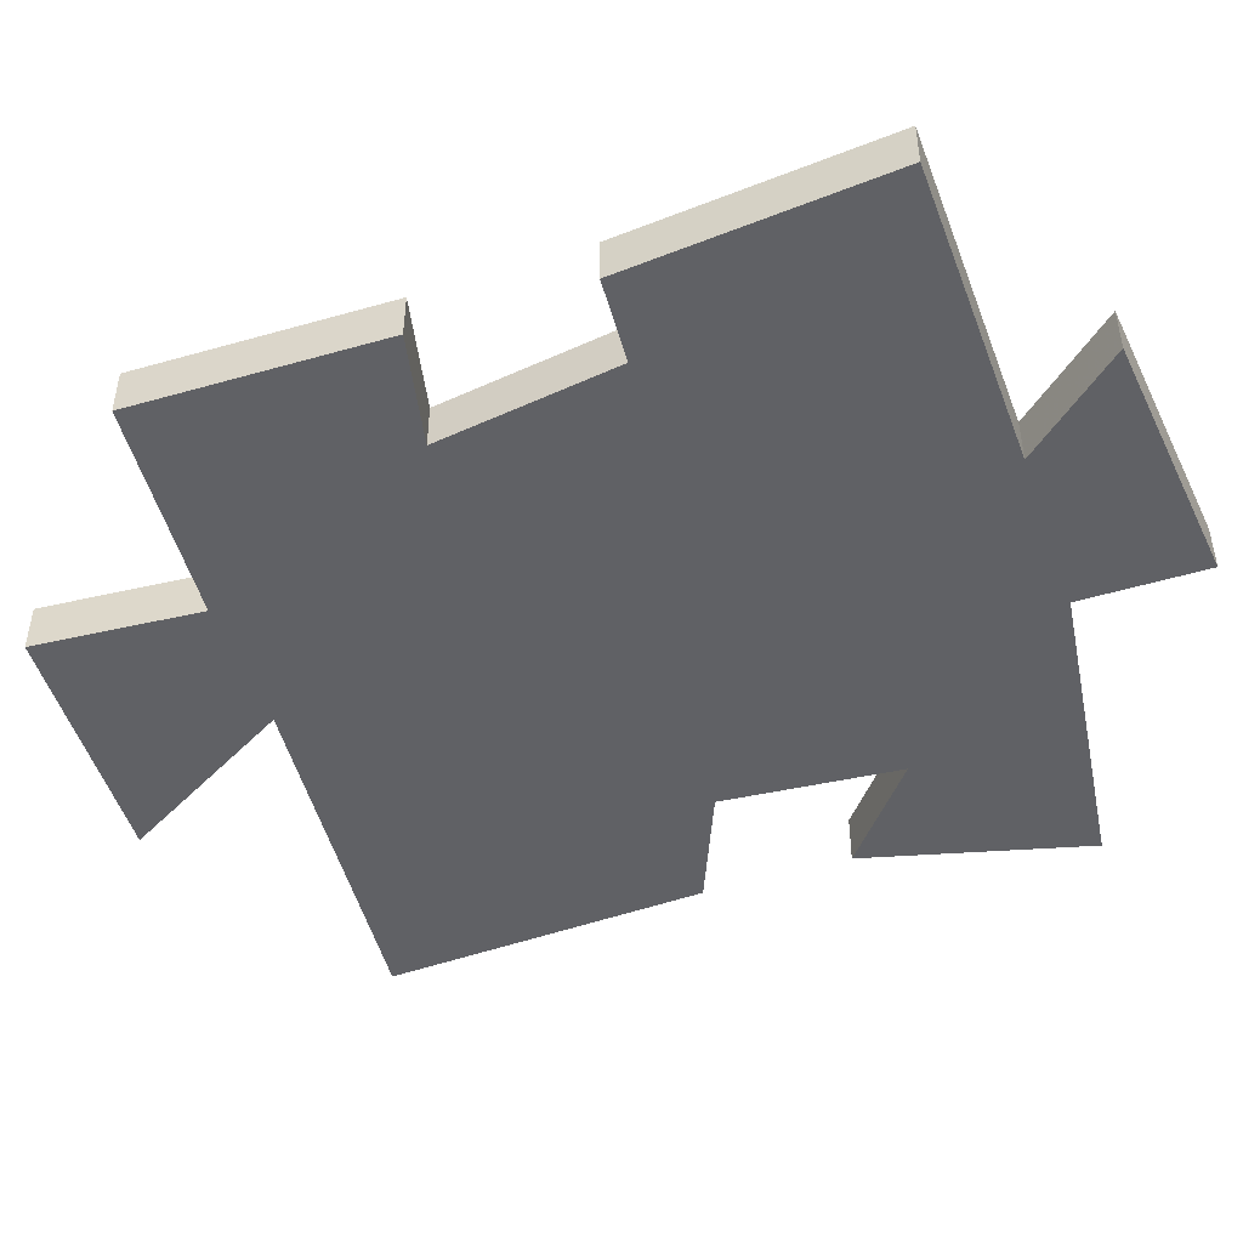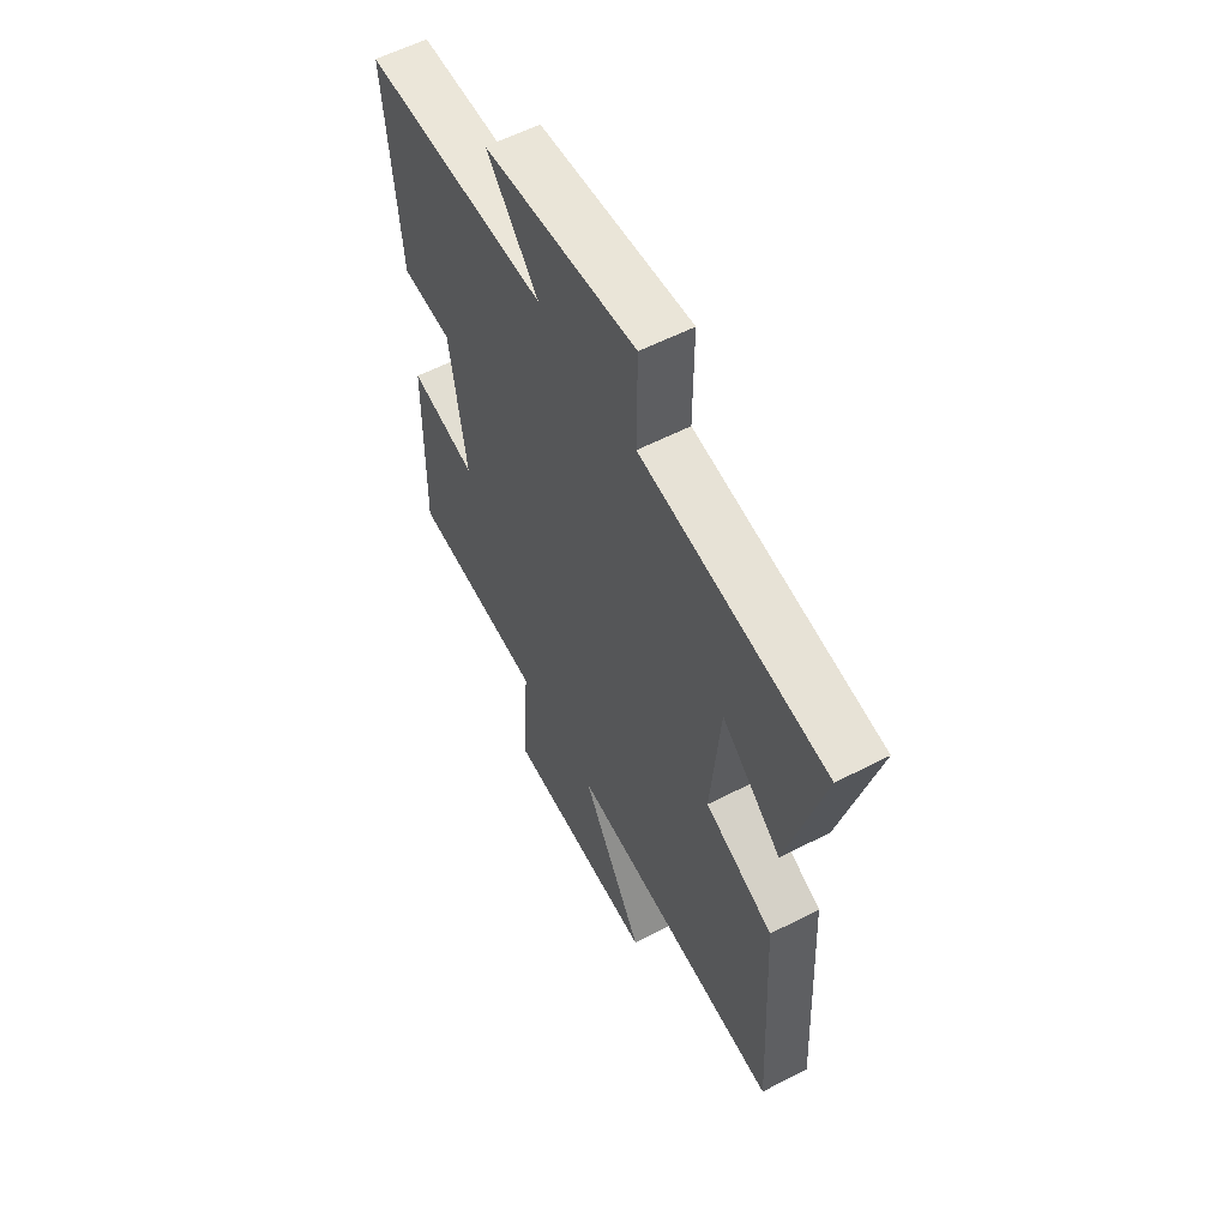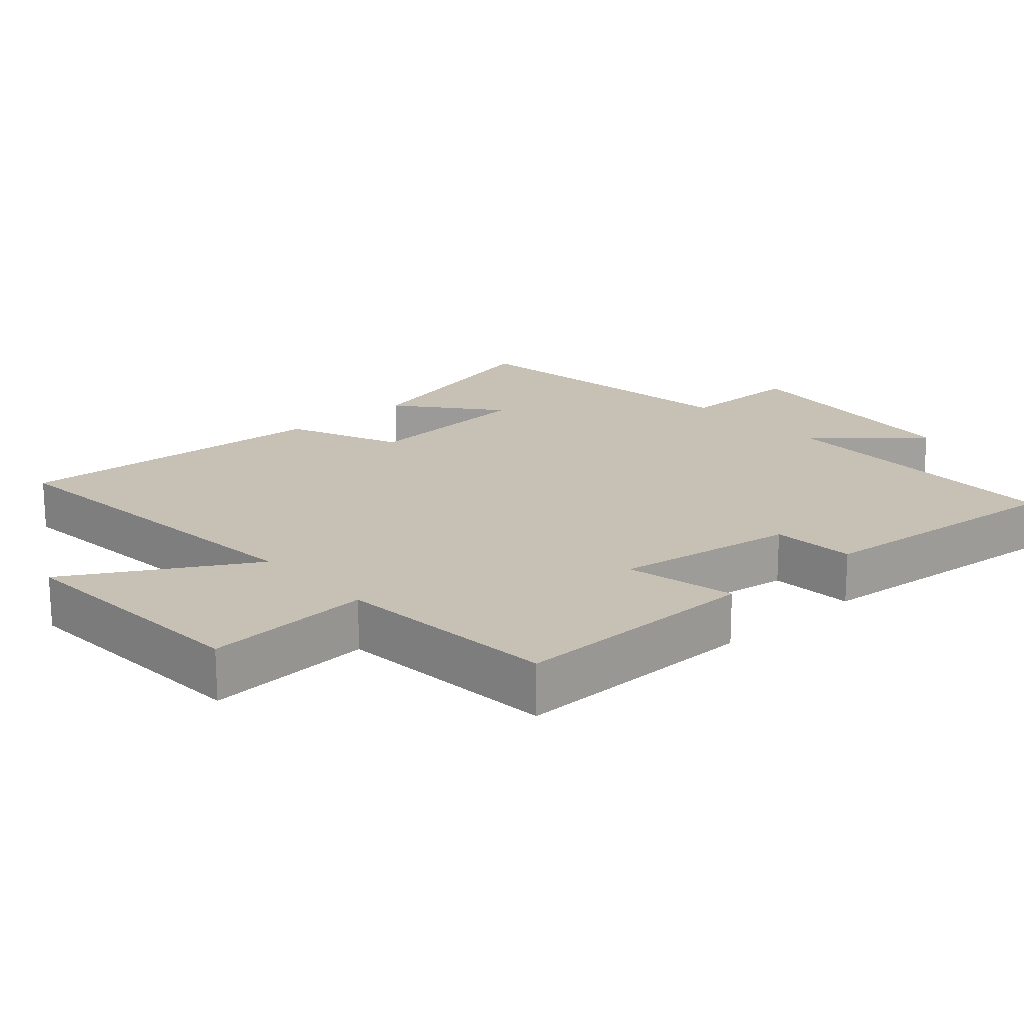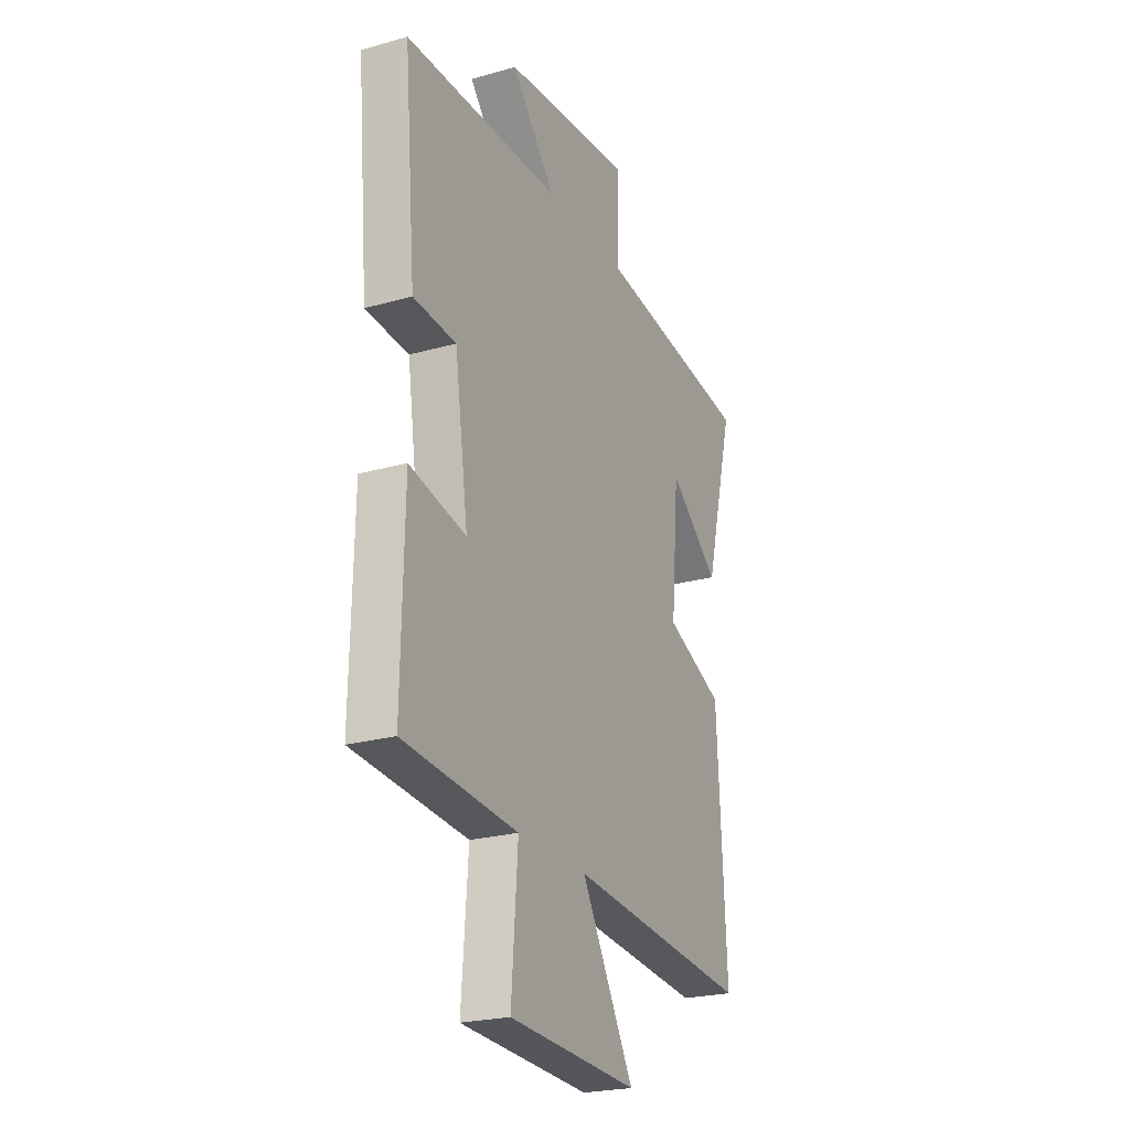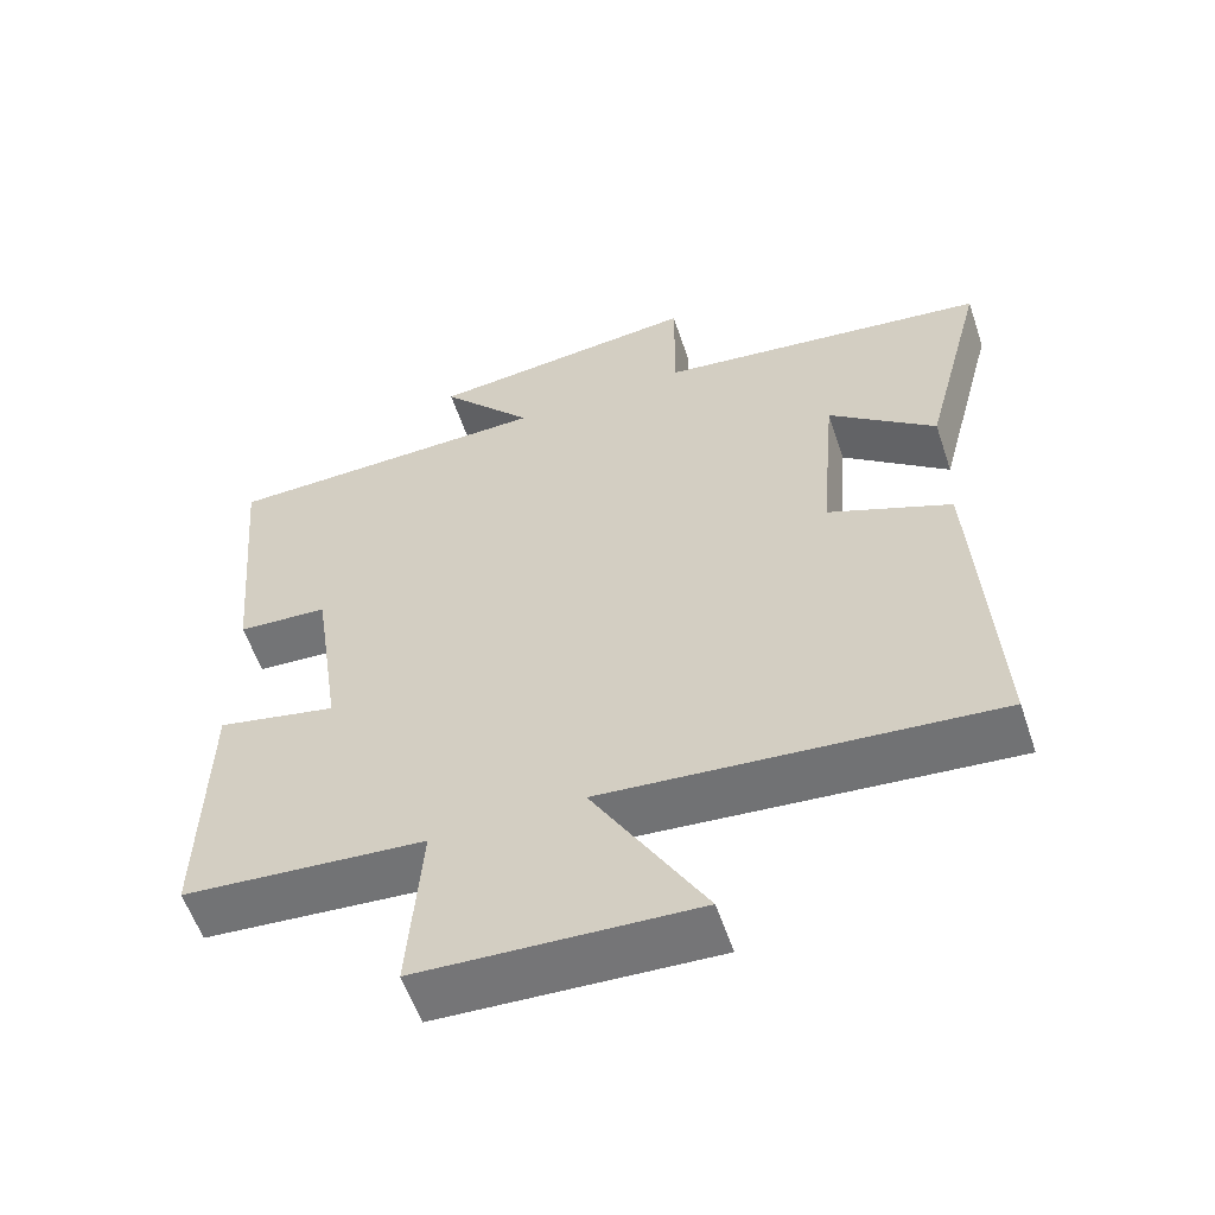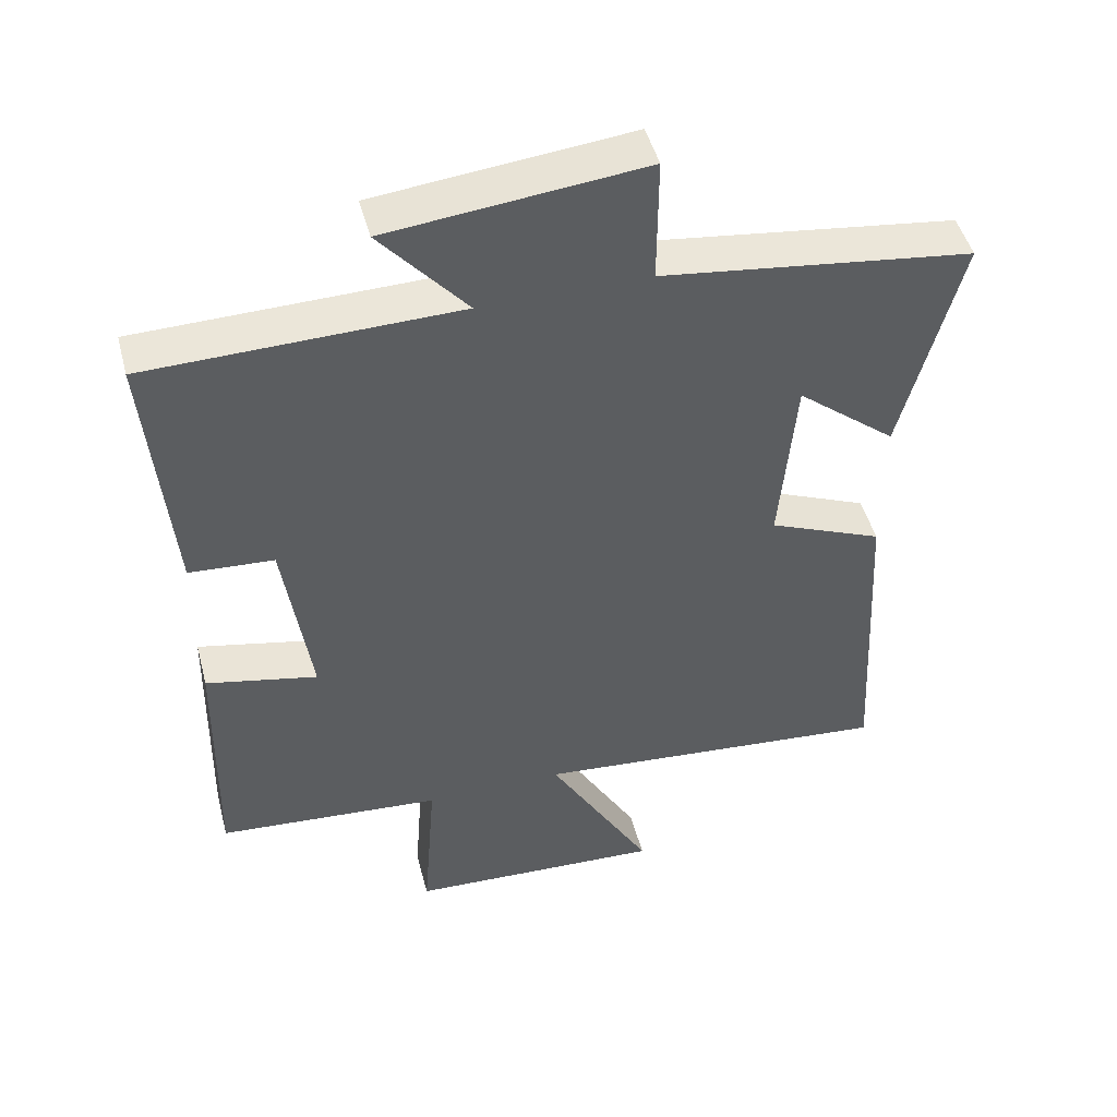
<metadata>
{"format":"obj","ext":"obj","renderer":"f3d","projection":"perspective","resolution":1024,"background":"white","views":[{"elev":-47.3,"azim":-71.0,"up":"+Y"},{"elev":58.1,"azim":61.9,"up":"+Z"},{"elev":18.6,"azim":-131.8,"up":"+Y"},{"elev":-23.7,"azim":-64.7,"up":"+Z"},{"elev":-57.8,"azim":18.6,"up":"+Z"},{"elev":47.8,"azim":-14.7,"up":"+Z"}]}
</metadata>
<code>
v 0.583 0.07 0.442
v 0.5 0.07 0.122
v 0.359 0.07 0.237
v 0.337 0.07 -0.017
v 0.5 0.07 -0.086
v 0.525 0.07 -0.547
v 0.011 0.07 -0.5
v 0.159 0.07 -0.758
v -0.205 0.07 -0.74
v -0.187 0.07 -0.5
v -0.507 0.07 -0.474
v -0.5 0.07 -0.117
v -0.342 0.07 -0.151
v -0.38 0.07 0.109
v -0.5 0.07 0.117
v -0.533 0.07 0.491
v -0.095 0.07 0.5
v -0.218 0.07 0.643
v 0.144 0.07 0.681
v 0.143 0.07 0.5
v 0.583 0 0.442
v 0.5 0 0.122
v 0.359 0 0.237
v 0.337 0 -0.017
v 0.5 0 -0.086
v 0.525 0 -0.547
v 0.011 0 -0.5
v 0.159 0 -0.758
v -0.205 0 -0.74
v -0.187 0 -0.5
v -0.507 0 -0.474
v -0.5 0 -0.117
v -0.342 0 -0.151
v -0.38 0 0.109
v -0.5 0 0.117
v -0.533 0 0.491
v -0.095 0 0.5
v -0.218 0 0.643
v 0.144 0 0.681
v 0.143 0 0.5
f 17 18 19 20
f 17 20 1
f 16 17 1
f 15 16 1
f 14 15 1
f 13 14 1
f 10 11 12 13
f 7 8 9 10
f 7 10 13
f 6 7 13
f 5 6 13
f 4 5 13
f 3 4 13
f 1 2 3
f 1 3 13
f 40 39 38 37
f 21 40 37
f 21 37 36
f 21 36 35
f 21 35 34
f 21 34 33
f 33 32 31 30
f 30 29 28 27
f 33 30 27
f 33 27 26
f 33 26 25
f 33 25 24
f 33 24 23
f 23 22 21
f 33 23 21
f 1 21 22 2
f 2 22 23 3
f 3 23 24 4
f 4 24 25 5
f 5 25 26 6
f 6 26 27 7
f 7 27 28 8
f 8 28 29 9
f 9 29 30 10
f 10 30 31 11
f 11 31 32 12
f 12 32 33 13
f 13 33 34 14
f 14 34 35 15
f 15 35 36 16
f 16 36 37 17
f 17 37 38 18
f 18 38 39 19
f 19 39 40 20
f 20 40 21 1

</code>
